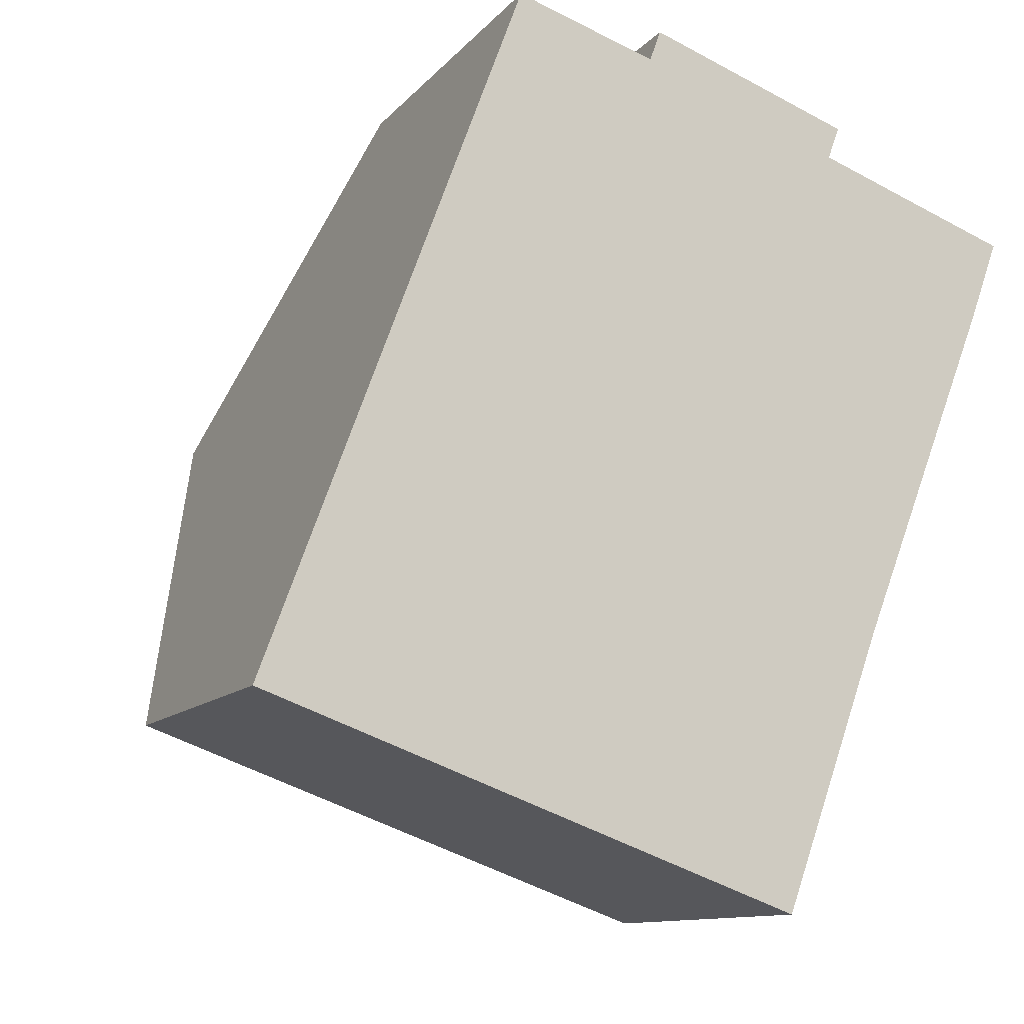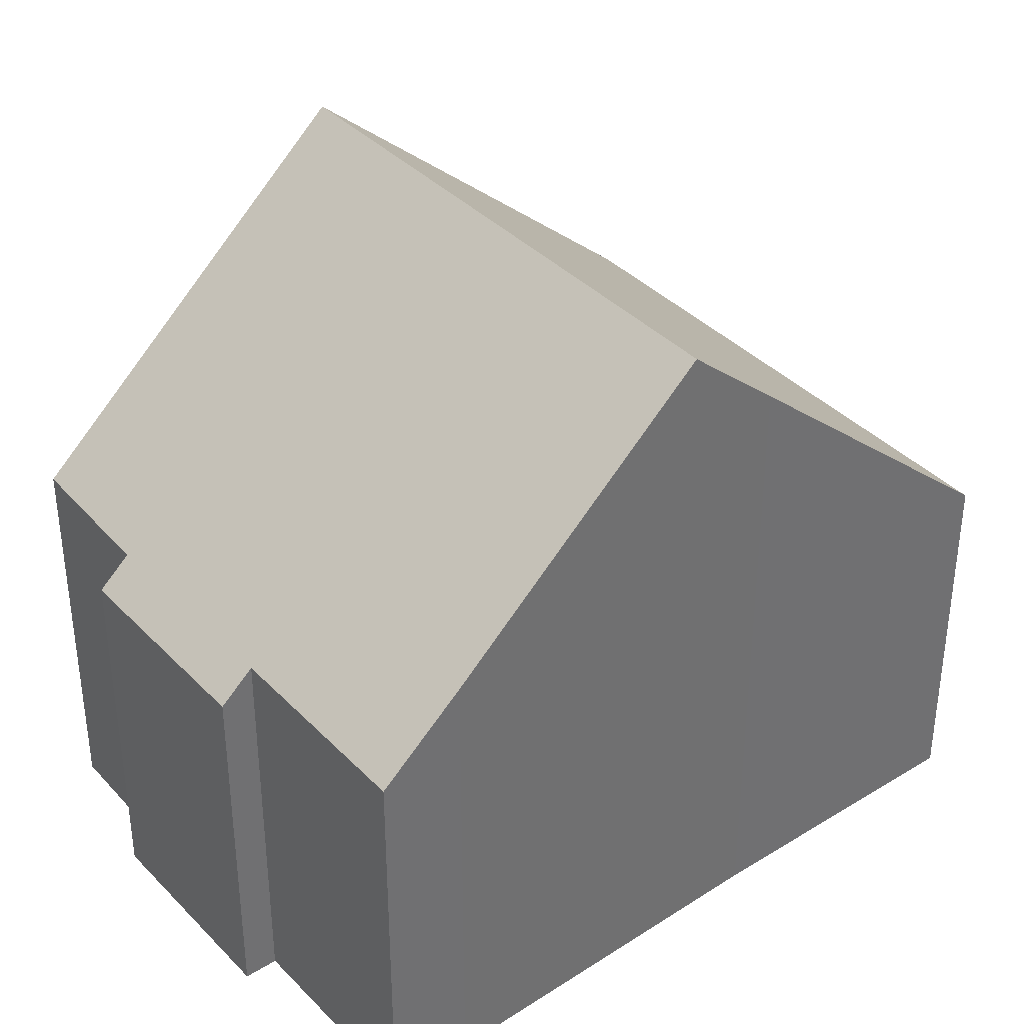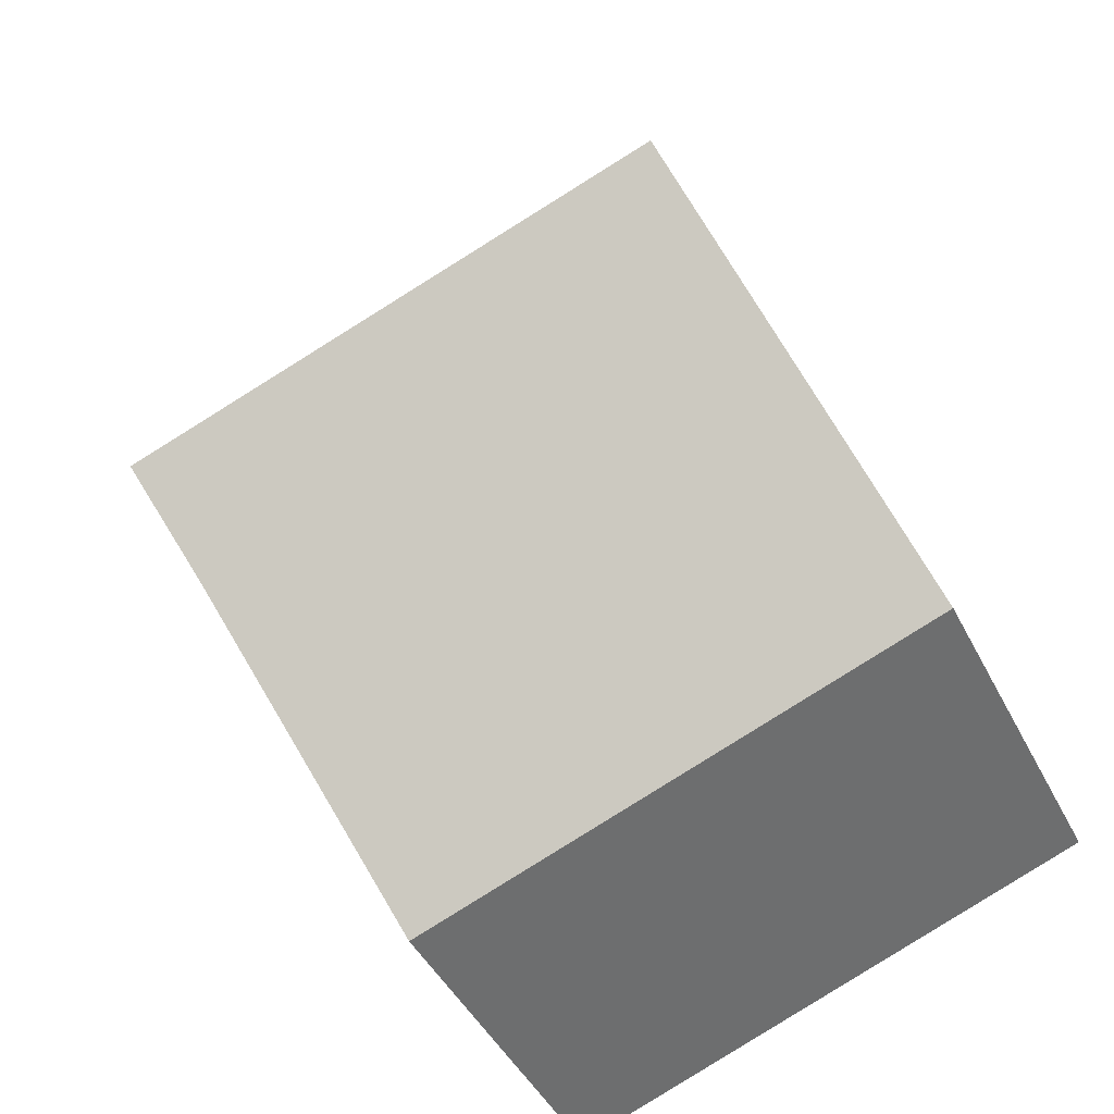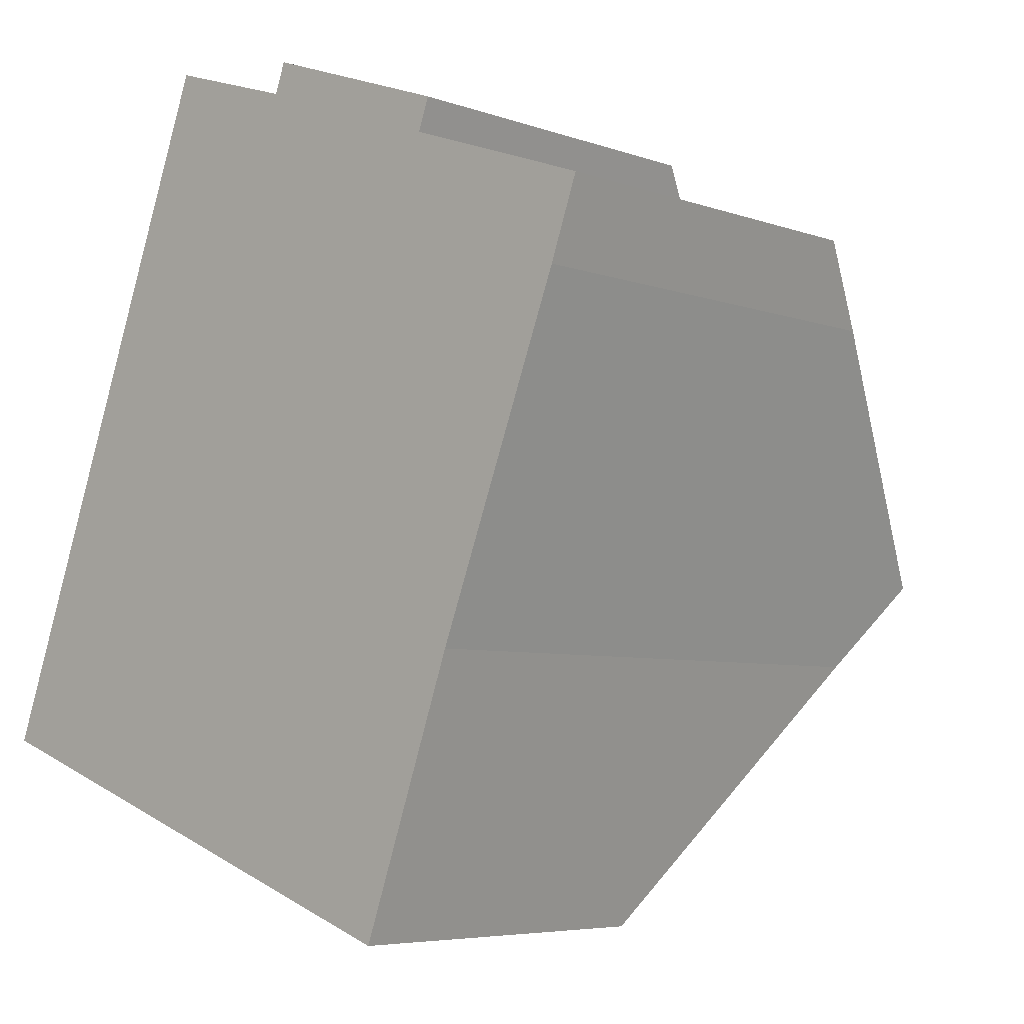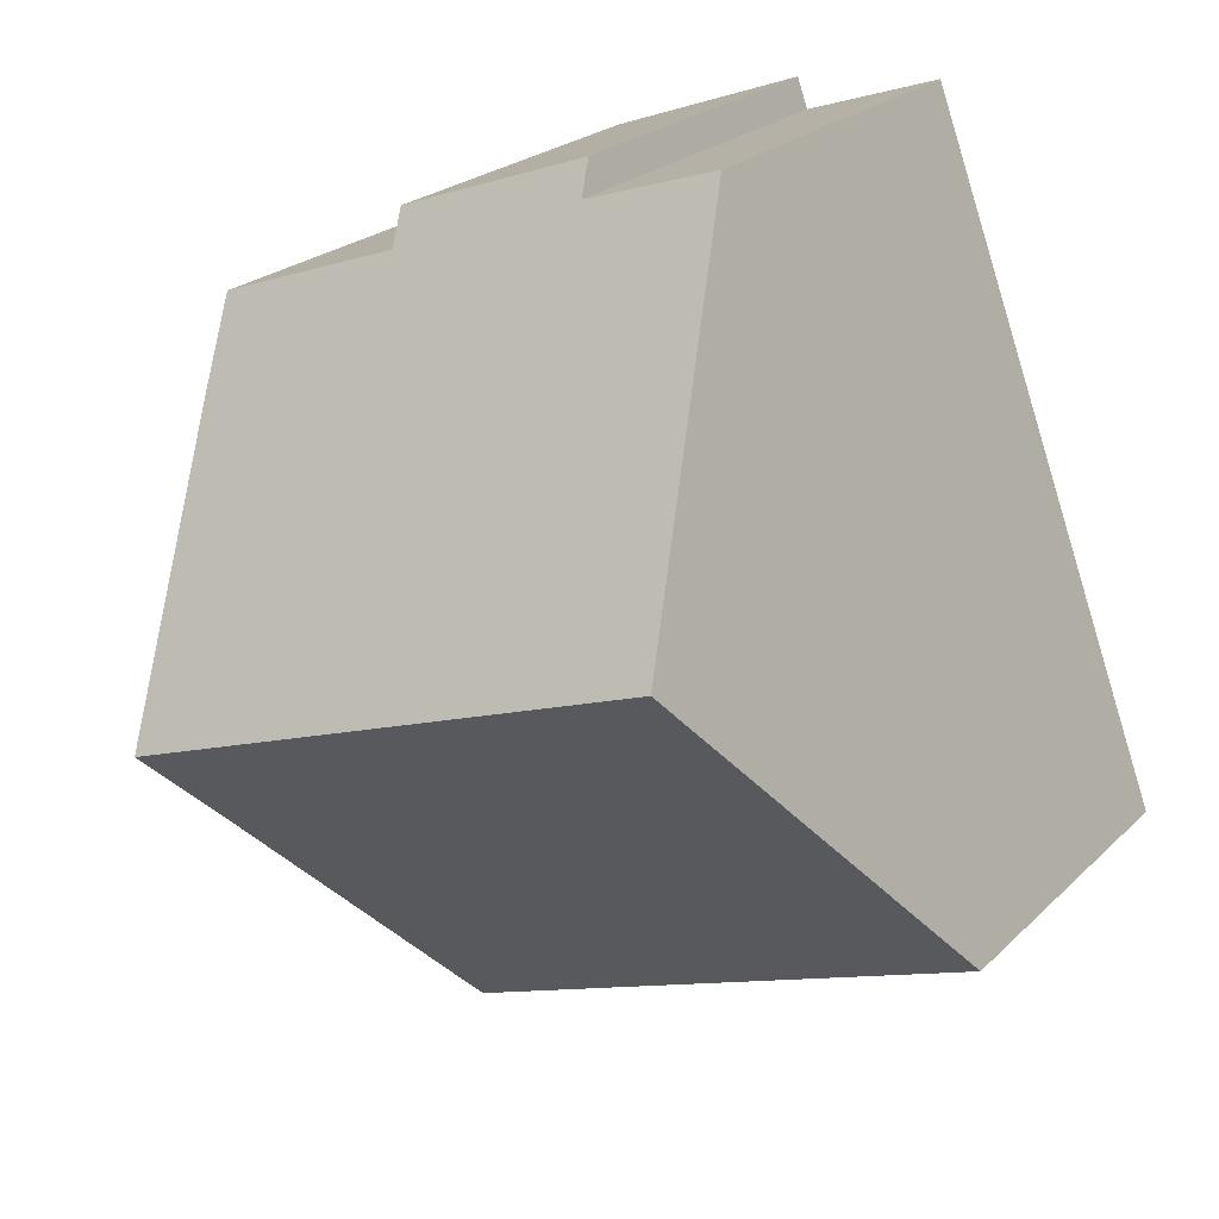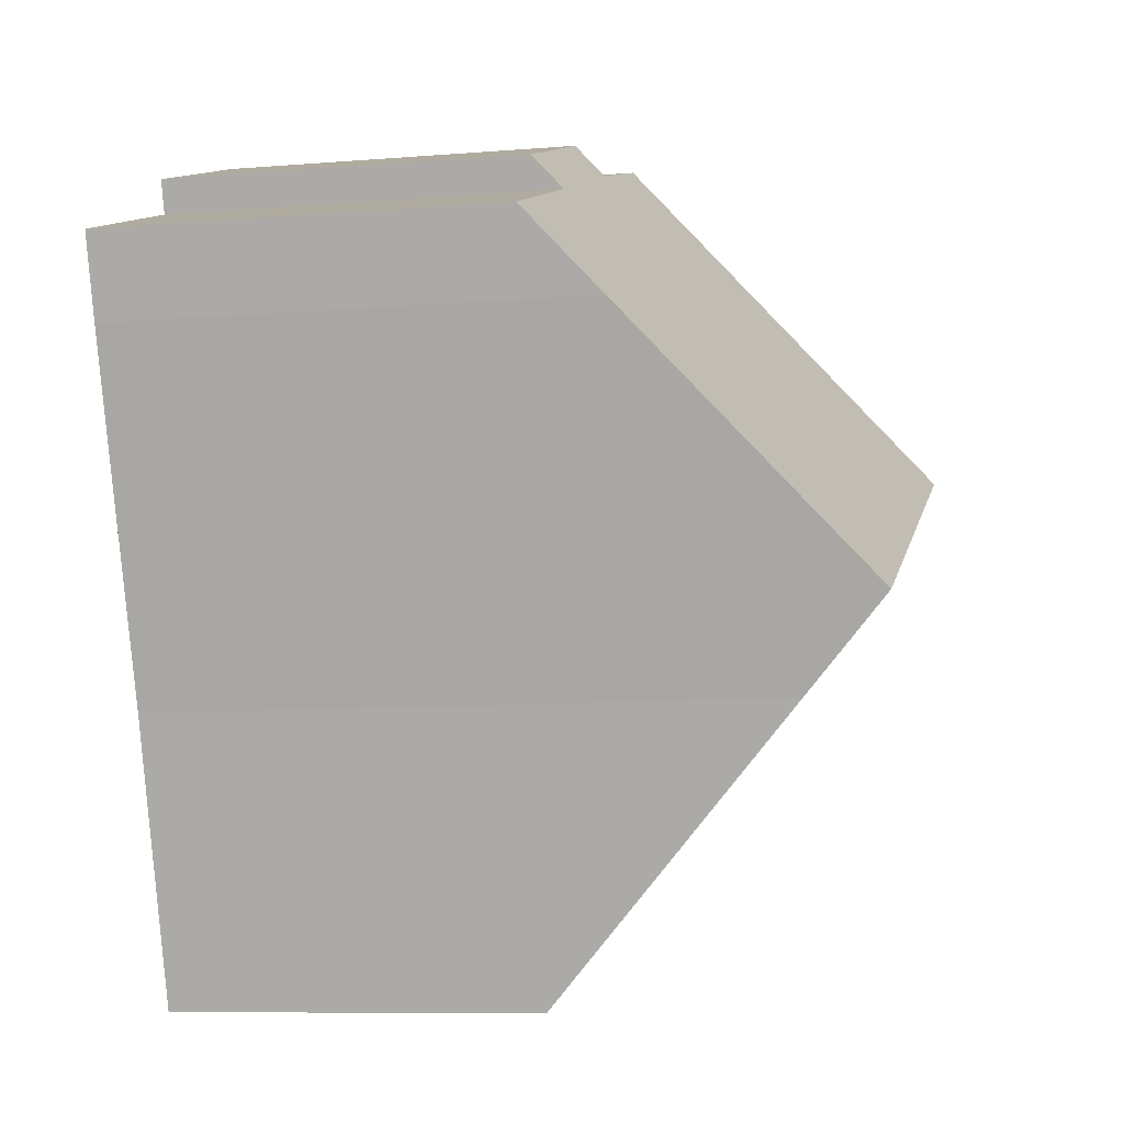
<metadata>
{"format":"obj","ext":"obj","renderer":"f3d","projection":"perspective","resolution":1024,"background":"white","views":[{"elev":-11.0,"azim":-23.1,"up":"+Z"},{"elev":37.9,"azim":71.6,"up":"+Y"},{"elev":-44.8,"azim":-154.5,"up":"+Z"},{"elev":-5.8,"azim":42.5,"up":"+Z"},{"elev":23.0,"azim":-147.3,"up":"+Z"},{"elev":-9.2,"azim":102.2,"up":"+Z"}]}
</metadata>
<code>
v  8.677 5.204 8.54
v  5.648 5.6 9.142
v  5.803 5.203 9.574
v  1.92 9.95 5.14
v  3.661 5.647 9.798
v  9.516 9.95 2.409
v  8.514 5.621 8.086
v  11.29 5.621 7.087
v  10.89 6.658 5.959
v  0 5.203 3.186e-16
v  9.026 8.775 1.142
v  7.63 5.203 -2.743
v  8.677 -5.229e-16 8.54
v  5.803 -5.862e-16 9.574
v  8.514 -4.951e-16 8.086
v  11.29 -4.34e-16 7.087
v  3.661 -6e-16 9.798
v  5.648 -5.598e-16 9.142
v  10.89 -3.649e-16 5.959
v  9.026 -6.993e-17 1.142
v  9.516 -1.475e-16 2.409
v  7.63 1.68e-16 -2.743
v  0 0 0
v  1.92 -3.147e-16 5.14
g defaultobject
f 1 2 3
f 2 4 5
f 4 2 6
f 6 2 7
f 7 2 1
f 6 7 8
f 6 8 9
f 10 11 12
f 11 10 6
f 6 10 4
f 3 13 1
f 13 3 14
f 15 8 7
f 8 15 16
f 17 2 5
f 2 17 18
f 1 15 7
f 15 1 13
f 8 19 9
f 19 8 16
f 9 11 6
f 11 9 19
f 11 19 20
f 20 19 21
f 20 12 11
f 12 20 22
f 22 10 12
f 10 22 23
f 23 4 10
f 4 23 5
f 5 23 24
f 5 24 17
f 18 3 2
f 3 18 14
f 14 18 13
f 20 23 22
f 23 20 24
f 24 20 21
f 24 21 19
f 24 19 17
f 17 19 16
f 17 16 15
f 17 15 18
f 18 15 13

</code>
